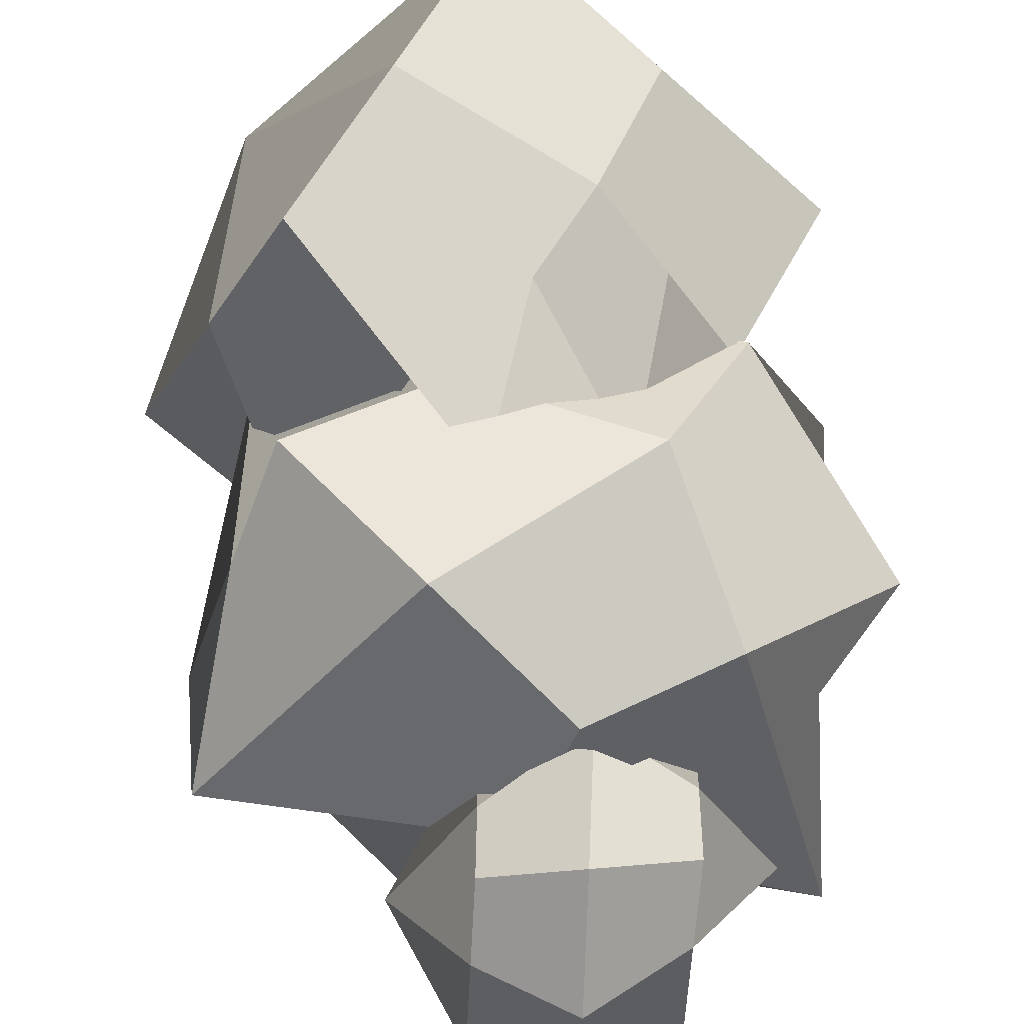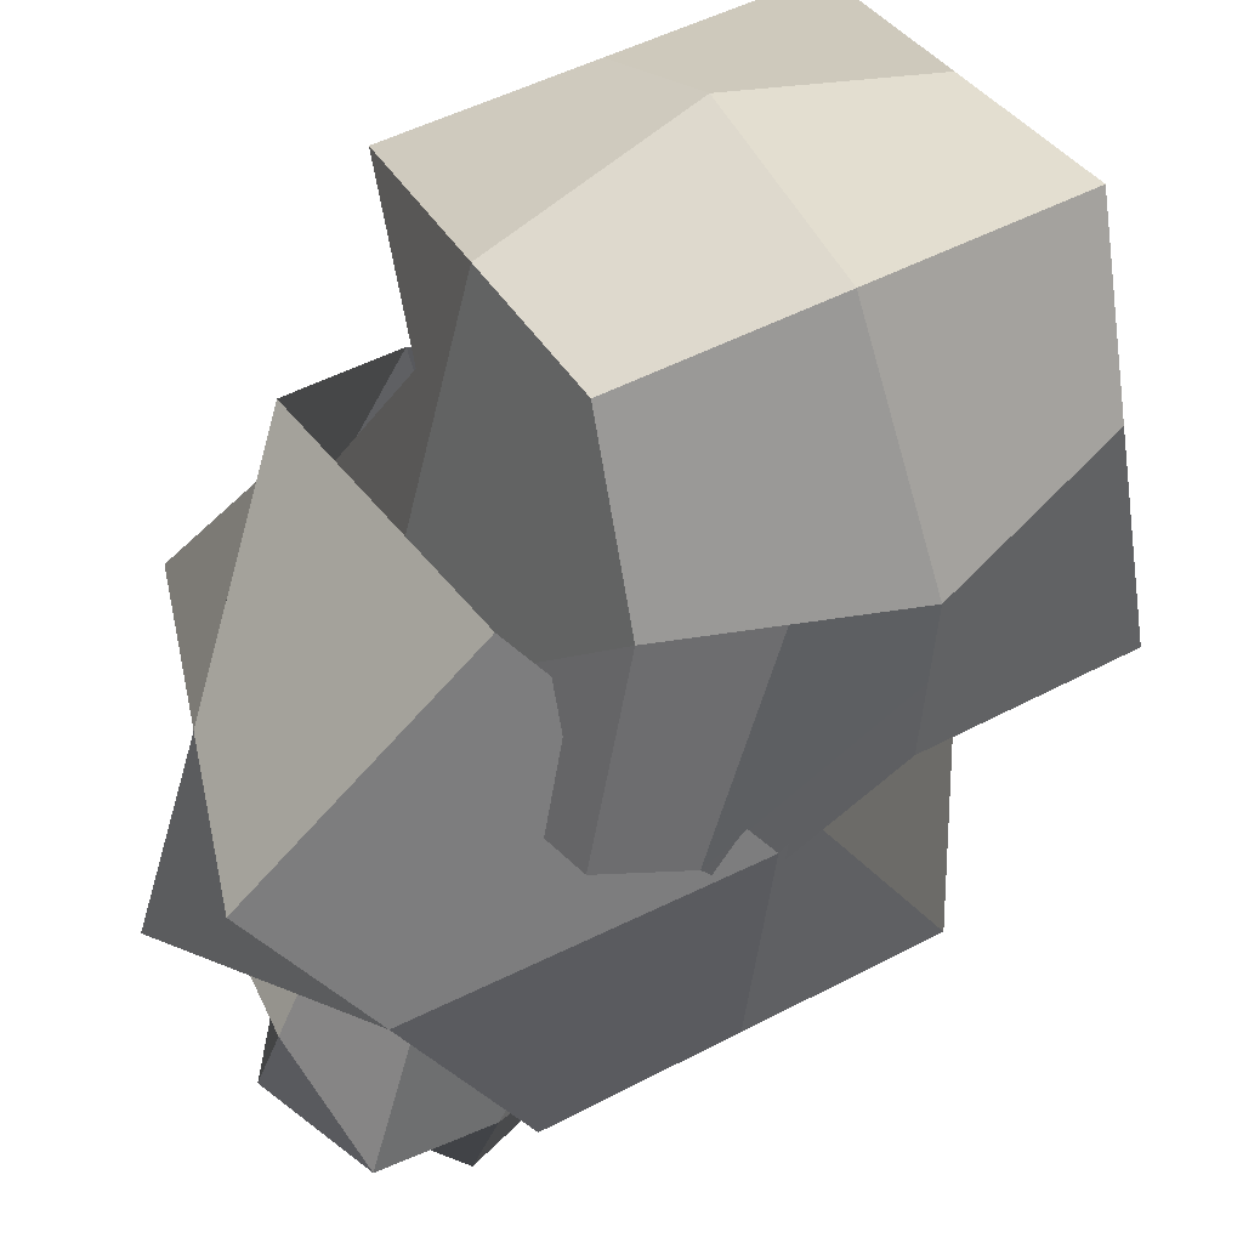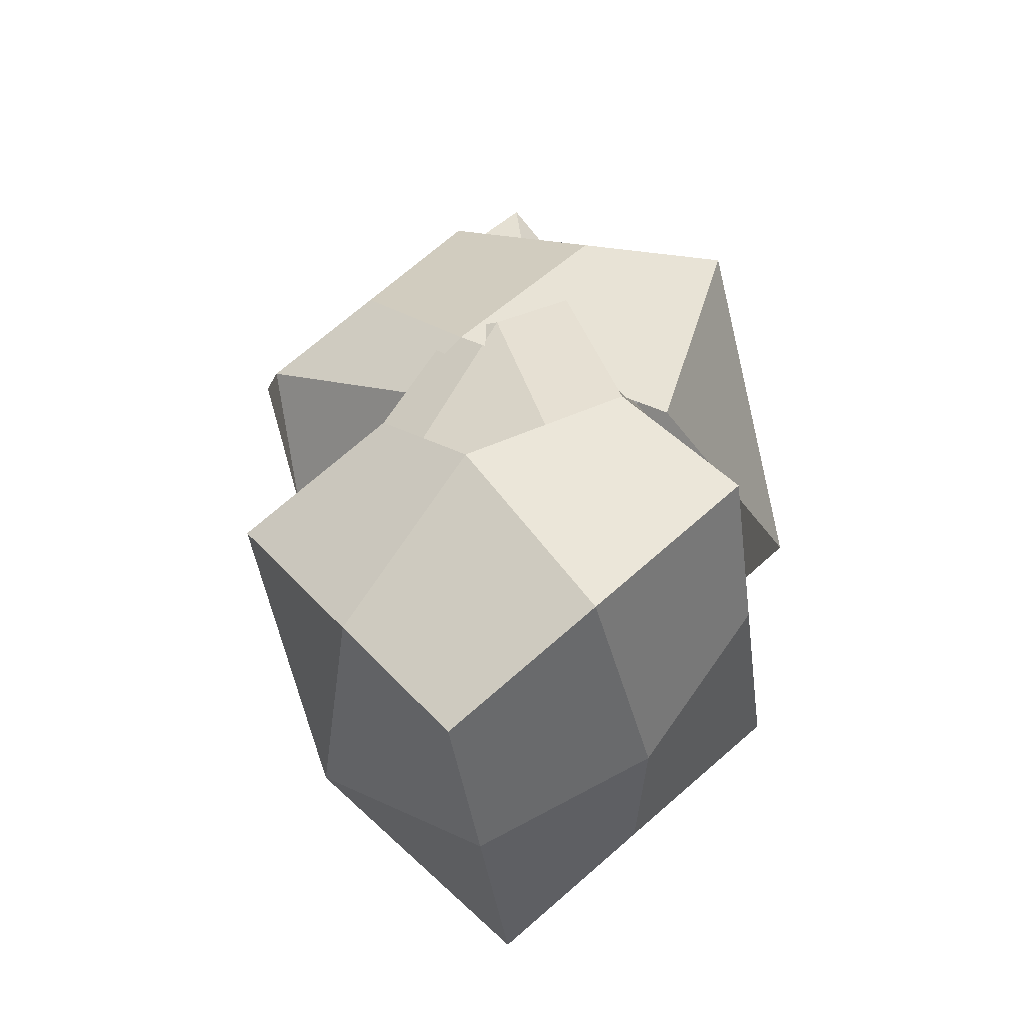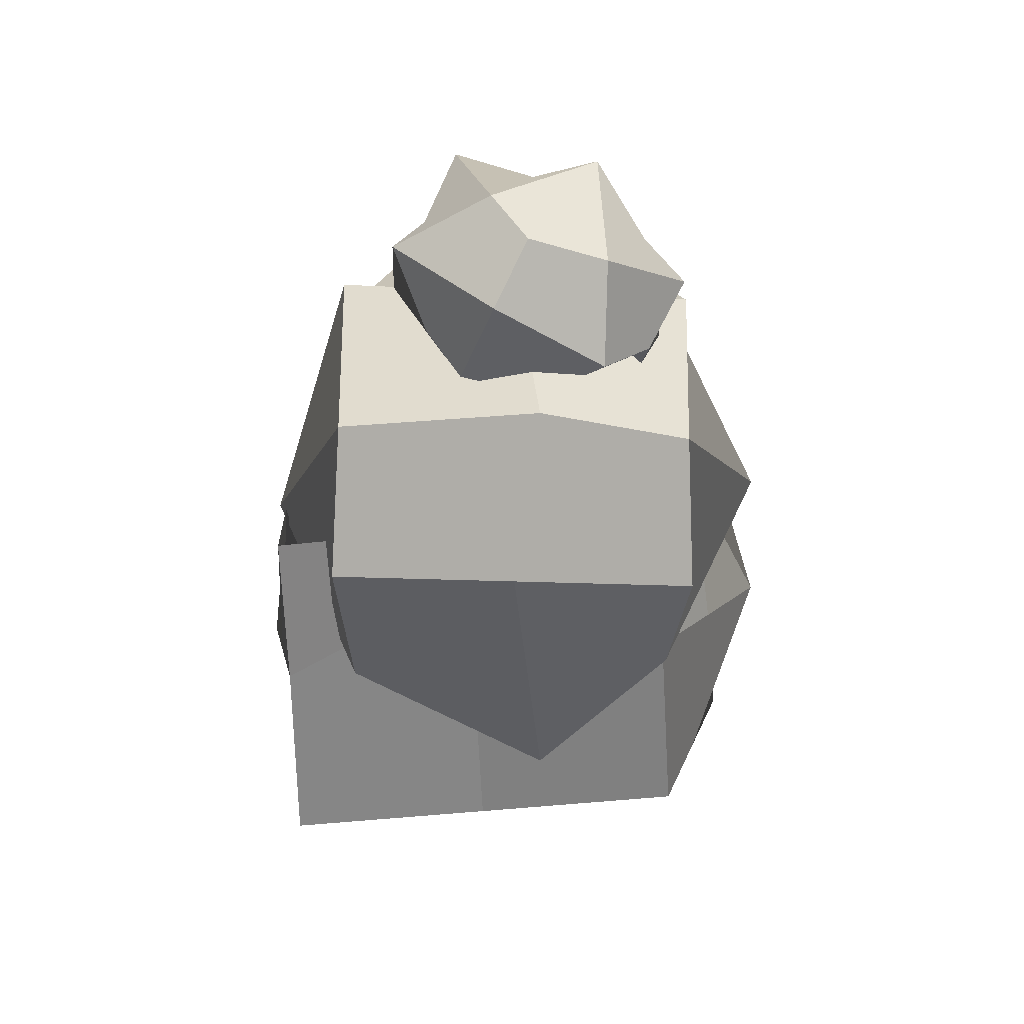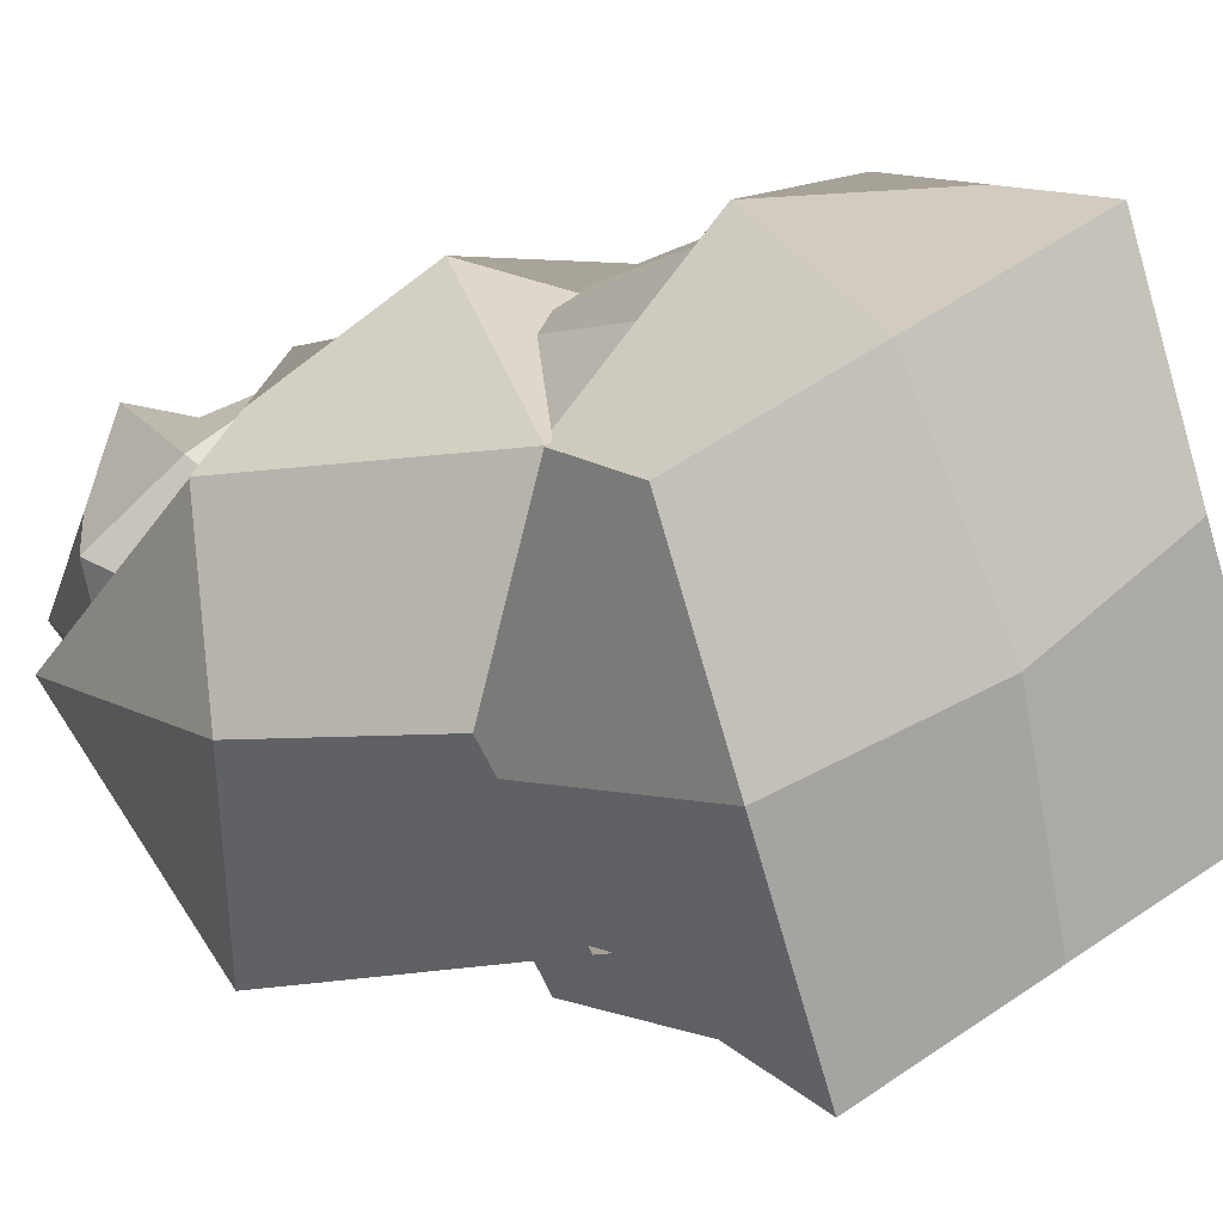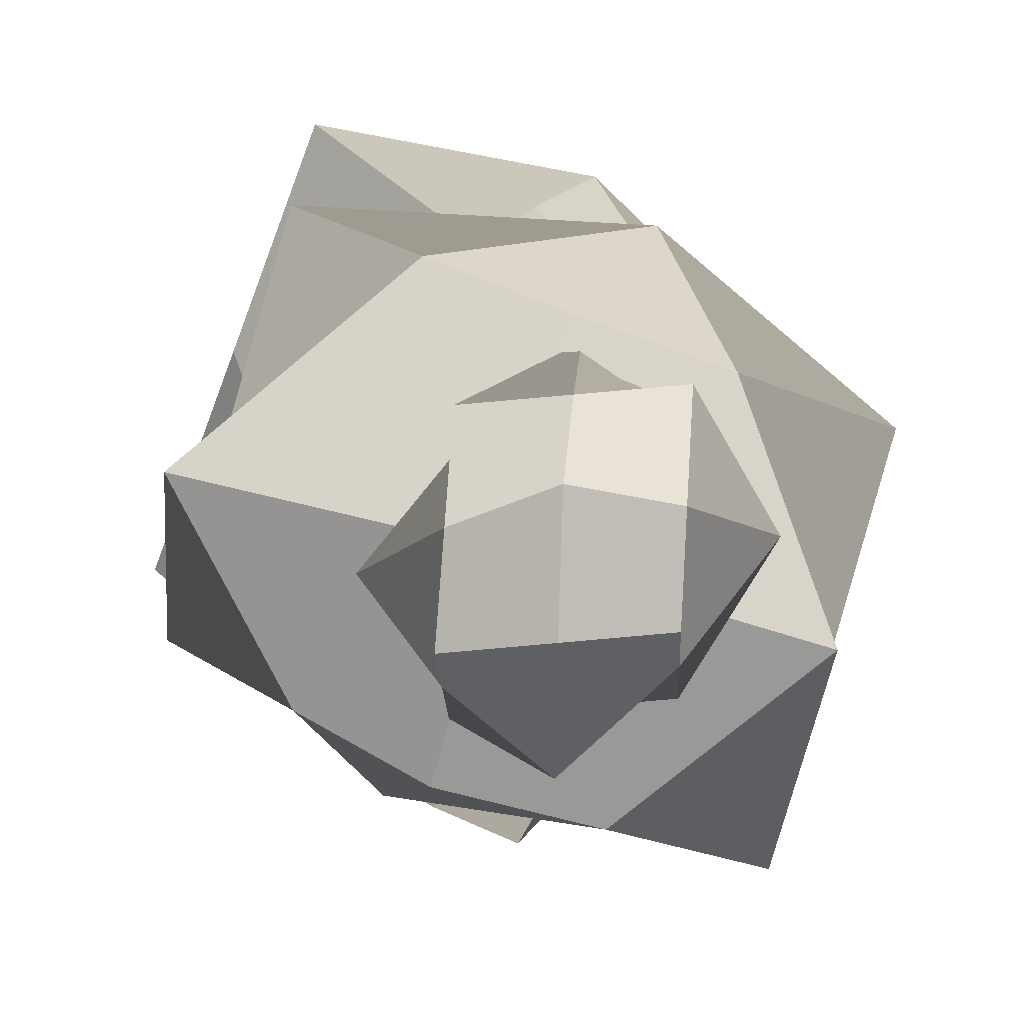
<metadata>
{"format":"obj","ext":"obj","renderer":"f3d","projection":"perspective","resolution":1024,"background":"white","views":[{"elev":65.9,"azim":-9.2,"up":"+Y"},{"elev":-64.1,"azim":152.1,"up":"+Y"},{"elev":-46.4,"azim":-12.5,"up":"+Z"},{"elev":47.4,"azim":69.4,"up":"+Z"},{"elev":-0.2,"azim":120.4,"up":"+Y"},{"elev":9.9,"azim":-7.0,"up":"+Y"}]}
</metadata>
<code>
o Cube.001_Cube
v 0.06757 0.3317 -0.2783
v -0.1173 -0.1746 -0.3456
v -0.1977 0.4077 0.08187
v -0.3826 -0.09856 0.01452
v 0.3826 0.09856 -0.01452
v 0.1977 -0.4077 -0.08187
v -0.2344 0.3331 0.28
v 0.009695 0.2515 0.5878
v 0.1266 0.1934 0.1277
v 0.3707 0.1118 0.4355
v -0.3707 -0.1118 0.3324
v -0.1266 -0.1934 0.6402
v 0.2344 -0.3331 0.4879
v 0.1077 0.1977 0.7172
v 0.07853 -0.00812 0.8278
v 0.1378 0.09469 0.5419
v 0.1086 -0.1112 0.6525
v -0.1086 0.1791 0.6949
v -0.1378 -0.02673 0.8055
v -0.07853 0.07608 0.5196
v -0.1077 -0.1298 0.6302
v -0.06506 0.3697 -0.0982
v -0.02487 0.07854 -0.3119
v -0.25 -0.1366 -0.1655
v -0.2901 0.1546 0.0482
v -0.04019 0.2911 0.326
v -0.2251 -0.2151 0.1464
v 0.25 0.1366 0.1655
v 0.06506 -0.3697 0.0982
v 0.2901 -0.1546 -0.0482
v 0.2251 0.2151 -0.1464
v 0.04019 -0.2911 -0.2137
v -0.05391 0.2633 0.2039
v -0.1123 0.2923 0.4339
v 0.1902 0.1816 0.5117
v 0.2672 0.1352 0.1503
v 0.3025 -0.1107 0.4617
v 0.1509 -0.2932 0.1734
v -0.1902 -0.1816 0.2563
v 0.05391 -0.2633 0.5641
v -0.2486 -0.1526 0.4863
v -0.3025 0.1107 0.3062
v -0.05844 0.02902 0.614
v 0.1228 0.1462 0.6295
v 0.09312 0.0948 0.7725
v 0.09359 -0.05964 0.7402
v 0.1232 -0.008231 0.5972
v 0.02964 0.08539 0.5308
v 0.000469 -0.1205 0.6414
v -0.09312 -0.02684 0.5749
v -0.09359 0.1276 0.6073
v -0.1228 -0.07824 0.7179
v -0.1232 0.0762 0.7502
v -0.000469 0.1884 0.706
v -0.02964 -0.01742 0.8167
v -0.02646 -0.1527 0.774
v 0.02646 0.2207 0.5734
v -0.02731 0.1274 0.8327
v -0.1962 0.01711 0.6535
v 0.02731 -0.05947 0.5147
v 0.1962 0.05086 0.6939
v 0.2508 -0.05732 0.7003
v -0.2508 0.05732 0.06766
v -0.3709 0.09807 0.5405
v -0.14 -0.3123 0.235
v 0.3709 -0.09807 0.1537
v 0.14 0.3123 0.3301
v -0.1353 -0.3416 -0.03283
v 0.1162 0.3471 0.05879
v 0.1709 -0.04898 -0.232
v 0.2096 -0.1394 0.2697
v -0.2474 0.03802 0.1801
v -0.2238 0.1613 -0.1664
v -0.1463 -0.2734 0.2967
v 0.1836 0.1556 0.2556
v 0.03856 0.2807 0.2797
v -0.001257 -0.3507 0.3064
v -0.03513 -0.3557 0.03268
v -0.1802 -0.2784 0.05678
v 0.1831 0.2418 0.1122
v 0.03801 0.3191 0.1363
v 0.1446 -0.2168 0.2578
v 0.294 -0.01016 0.2237
v -0.1789 -0.08855 0.3025
v -0.08641 0.28 0.1969
v 0.05677 -0.2339 0.3392
v 0.1108 0.2374 0.3122
v -0.09073 -0.3145 0.2776
v -0.1001 -0.1468 0.3952
v -0.1095 0.2036 0.1885
f 73 25 4 24
f 71 30 6 29 82
f 70 23 2 32
f 69 31 5 28 80
f 68 32 2 24
f 67 36 10 35
f 66 38 13 37
f 65 41 12 40
f 64 34 8 43
f 63 42 11 39
f 62 43 8 35
f 61 47 17 46
f 60 50 21 49
f 59 53 19 52
f 58 45 15 55
f 57 54 18 51
f 56 55 15 46
f 49 56 46 17
f 21 52 56 49
f 52 19 55 56
f 48 57 51 20
f 16 44 57 48
f 44 14 54 57
f 53 58 55 19
f 18 54 58 53
f 54 14 45 58
f 50 59 52 21
f 20 51 59 50
f 51 18 53 59
f 47 60 49 17
f 16 48 60 47
f 48 20 50 60
f 45 61 46 15
f 14 44 61 45
f 44 16 47 61
f 37 62 35 10
f 13 40 62 37
f 40 12 43 62
f 33 7 42 63
f 41 64 43 12
f 11 42 64 41
f 42 7 34 64
f 38 65 40 13
f 39 11 41 65
f 36 66 37 10
f 34 67 35 8
f 7 33 67 34
f 33 9 36 67
f 27 79 68 24 4
f 88 78 68 79
f 29 6 32 68 78
f 87 80 28 75
f 3 22 69 81 26
f 22 1 31 69
f 30 70 32 6
f 5 31 70 30
f 31 1 23 70
f 86 82 29 77
f 28 5 30 71 83
f 25 72 84 27 4
f 3 26 85 90 72 25
f 23 73 24 2
f 1 22 73 23
f 22 3 25 73
f 26 81 87 76
f 81 69 80 87
f 74 88 79 27
f 77 29 78 88
f 84 89 74 27

</code>
